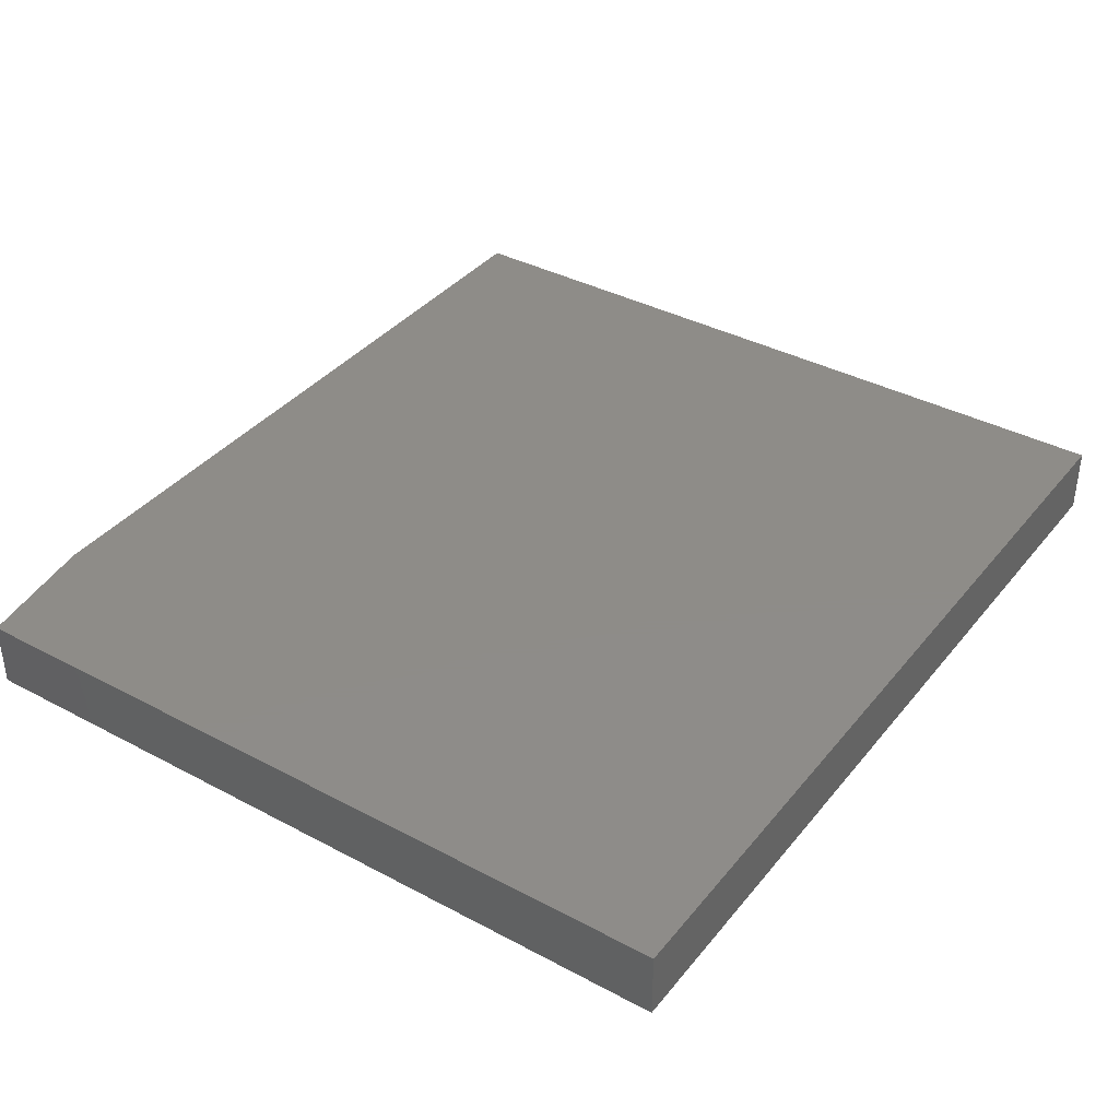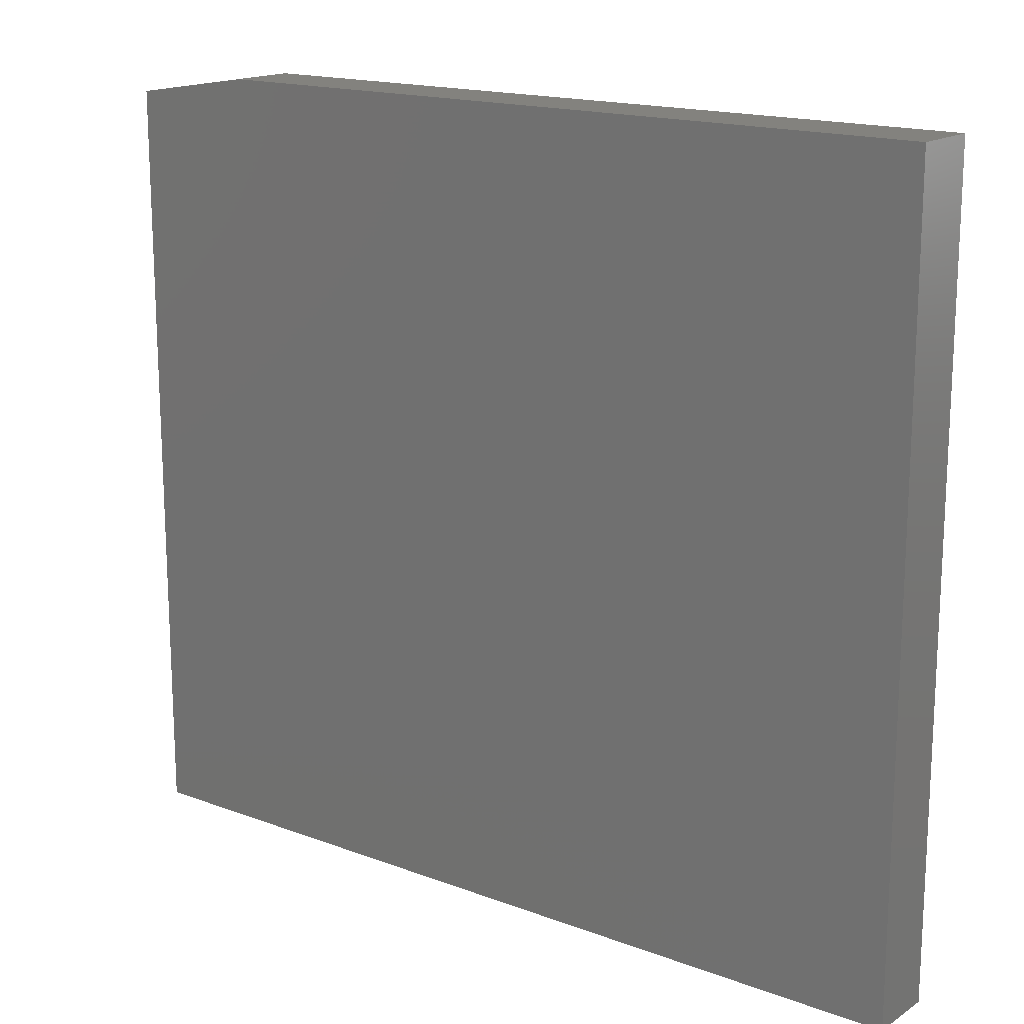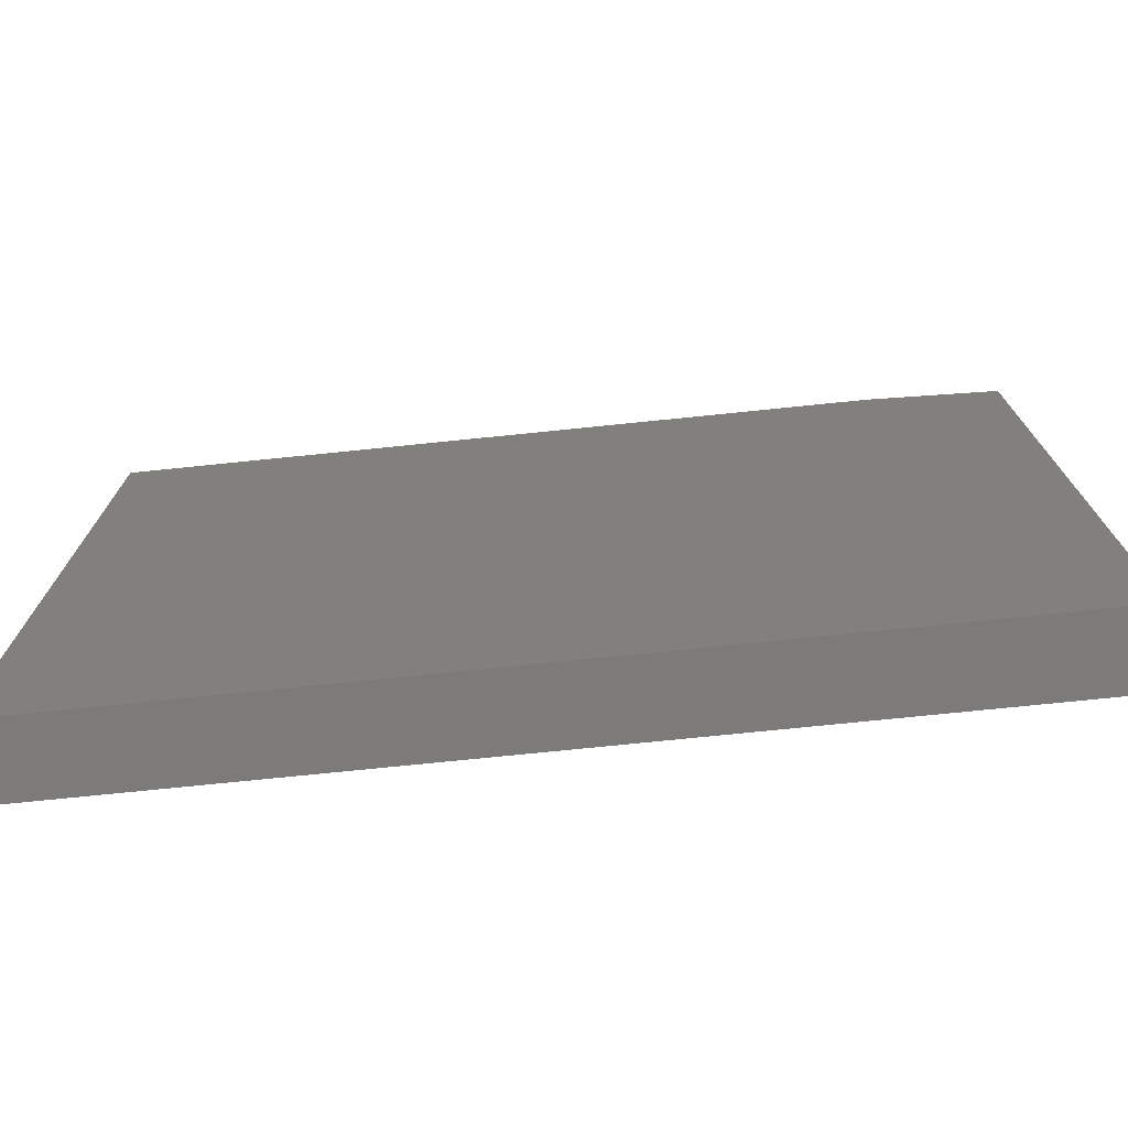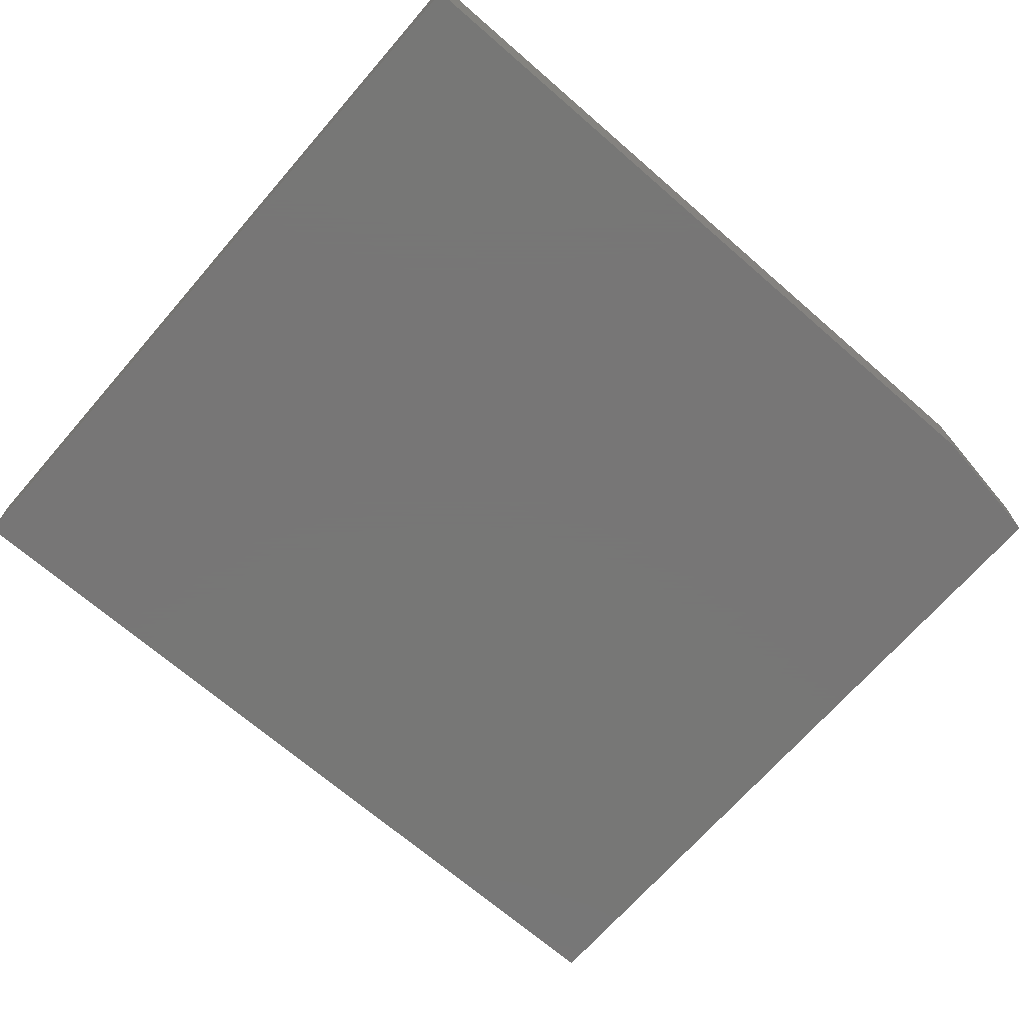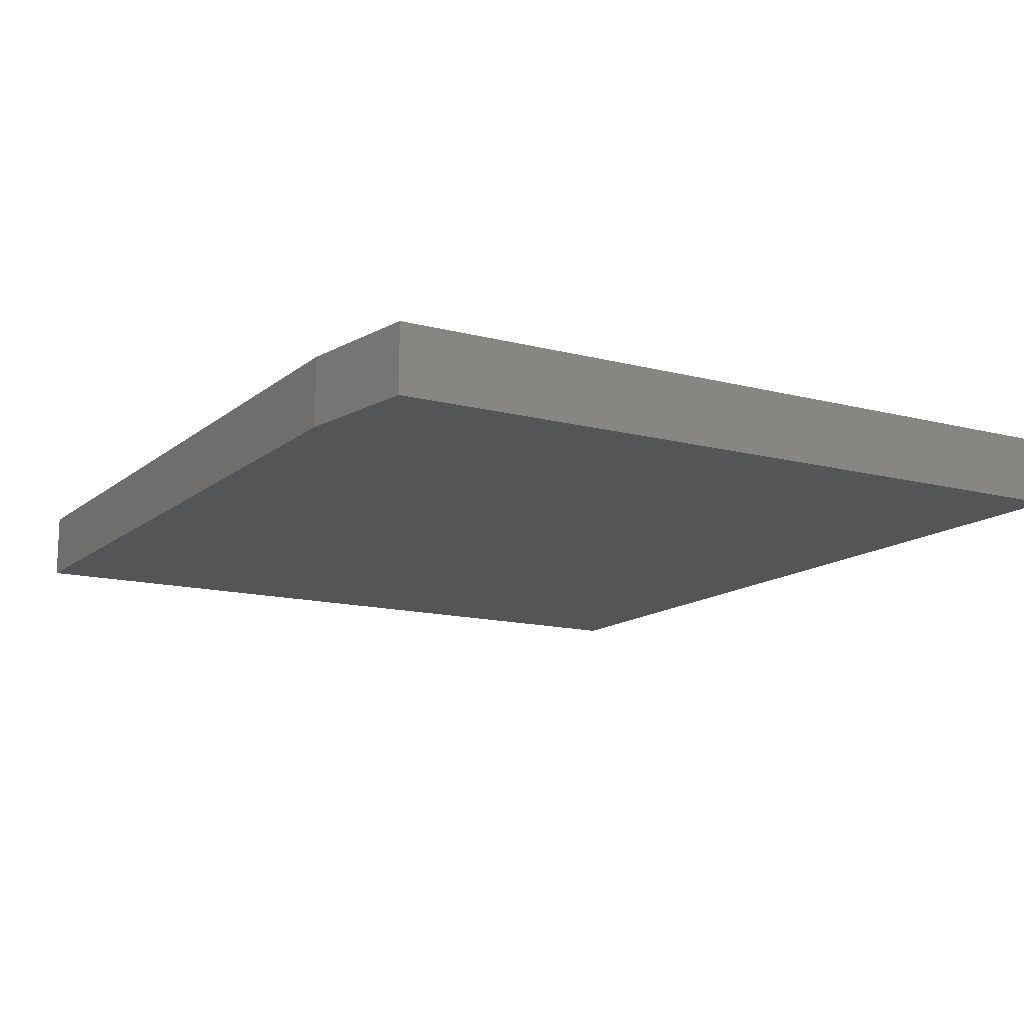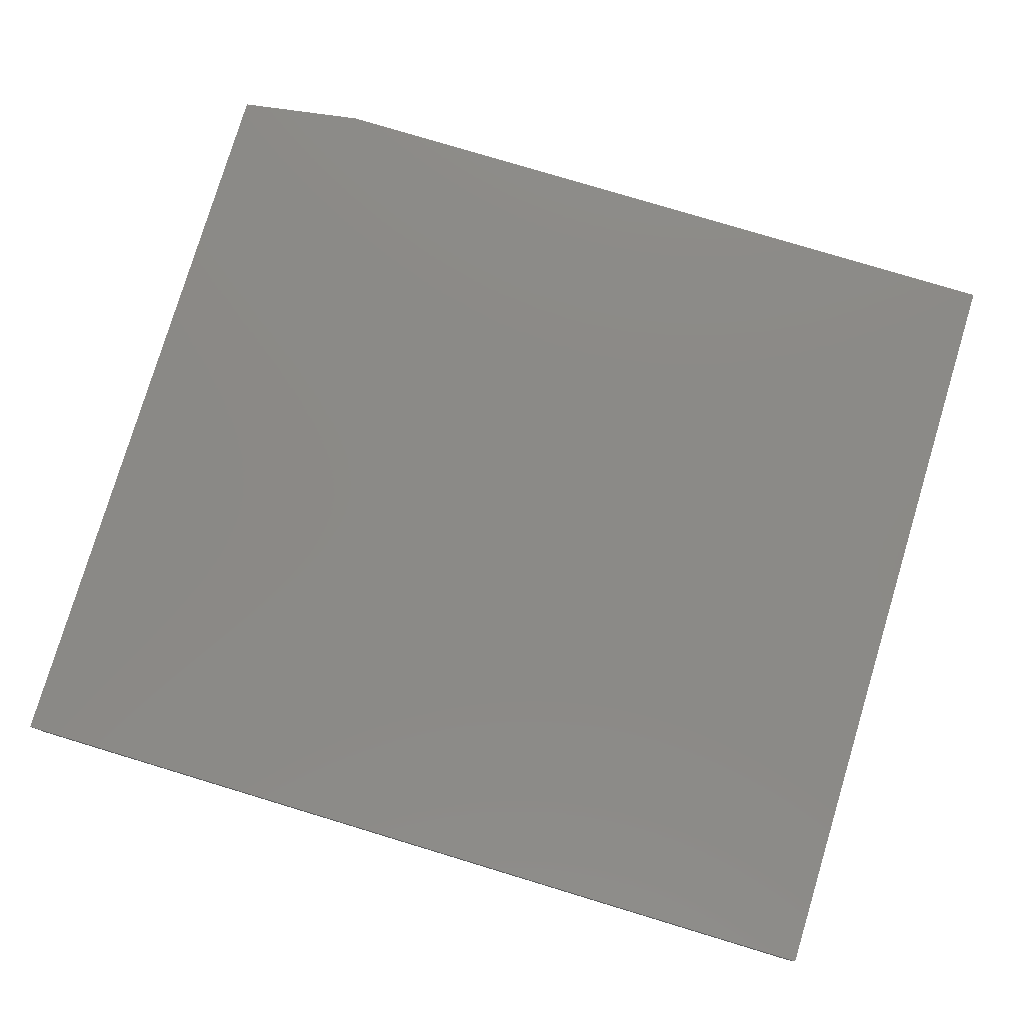
<metadata>
{"format":"stl","ext":"stl","renderer":"f3d","projection":"perspective","resolution":1024,"background":"white","views":[{"elev":37.8,"azim":124.2,"up":"+Y"},{"elev":16.5,"azim":-142.6,"up":"+Z"},{"elev":-74.8,"azim":5.8,"up":"+Z"},{"elev":-69.2,"azim":-41.0,"up":"+Y"},{"elev":-13.7,"azim":59.5,"up":"+Y"},{"elev":78.8,"azim":-163.2,"up":"+Y"}]}
</metadata>
<code>
# stl→obj: 10 verts, 16 faces
v -0.2656 -0.07812 -0.4609
v 0.75 -0.07812 -0.4609
v -0.2656 -0.07812 0.4478
v 0.75 -0.07812 0.4243
v 0.6016 -0.07812 0.4478
v 0.6016 9.858e-17 0.4478
v 0.75 1.055e-16 0.4243
v -0.2656 5.044e-17 0.4478
v 0.75 5.638e-17 -0.4609
v -0.2656 0 -0.4609
f 1 2 3
f 3 2 4
f 3 4 5
f 6 7 8
f 8 7 9
f 8 9 10
f 5 6 3
f 3 6 8
f 2 9 4
f 4 9 7
f 5 4 6
f 6 4 7
f 3 8 1
f 1 8 10
f 1 10 2
f 2 10 9

</code>
